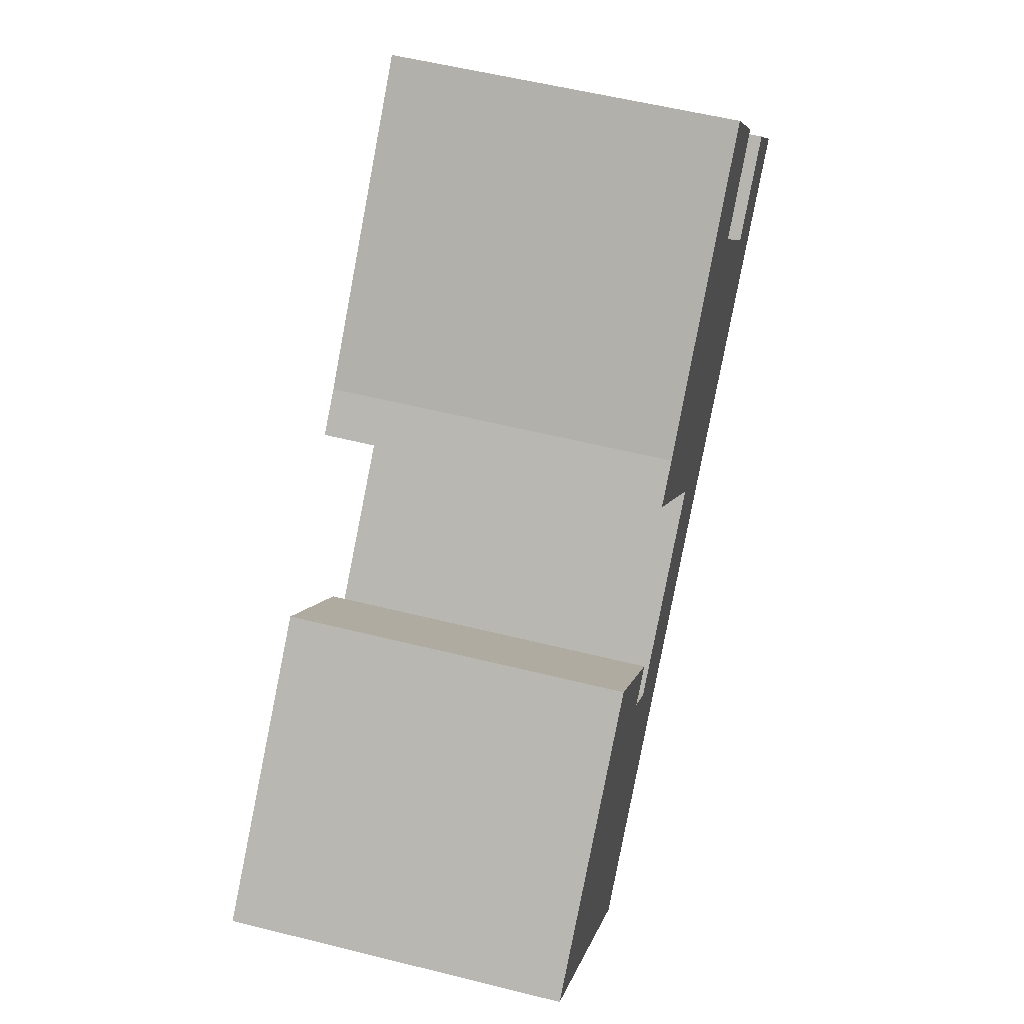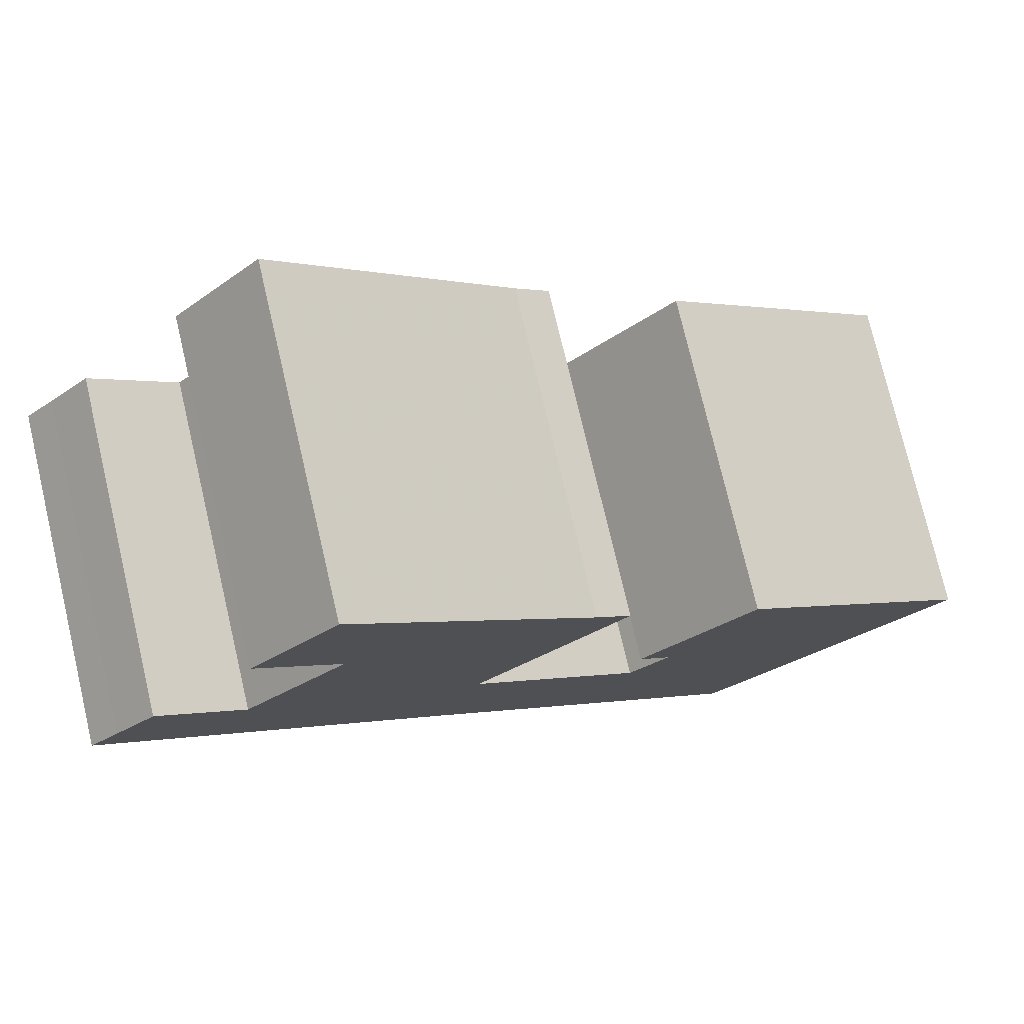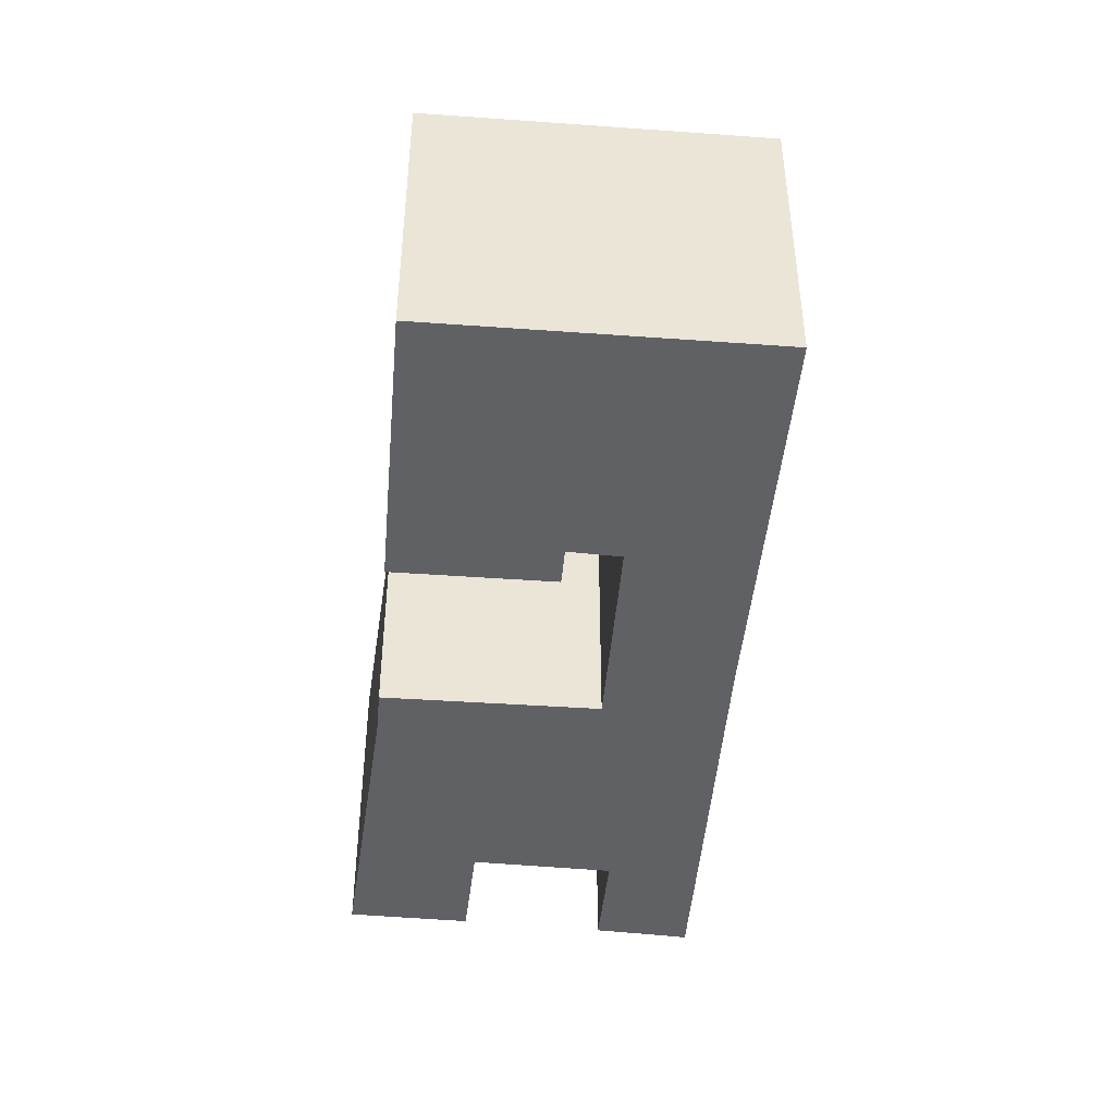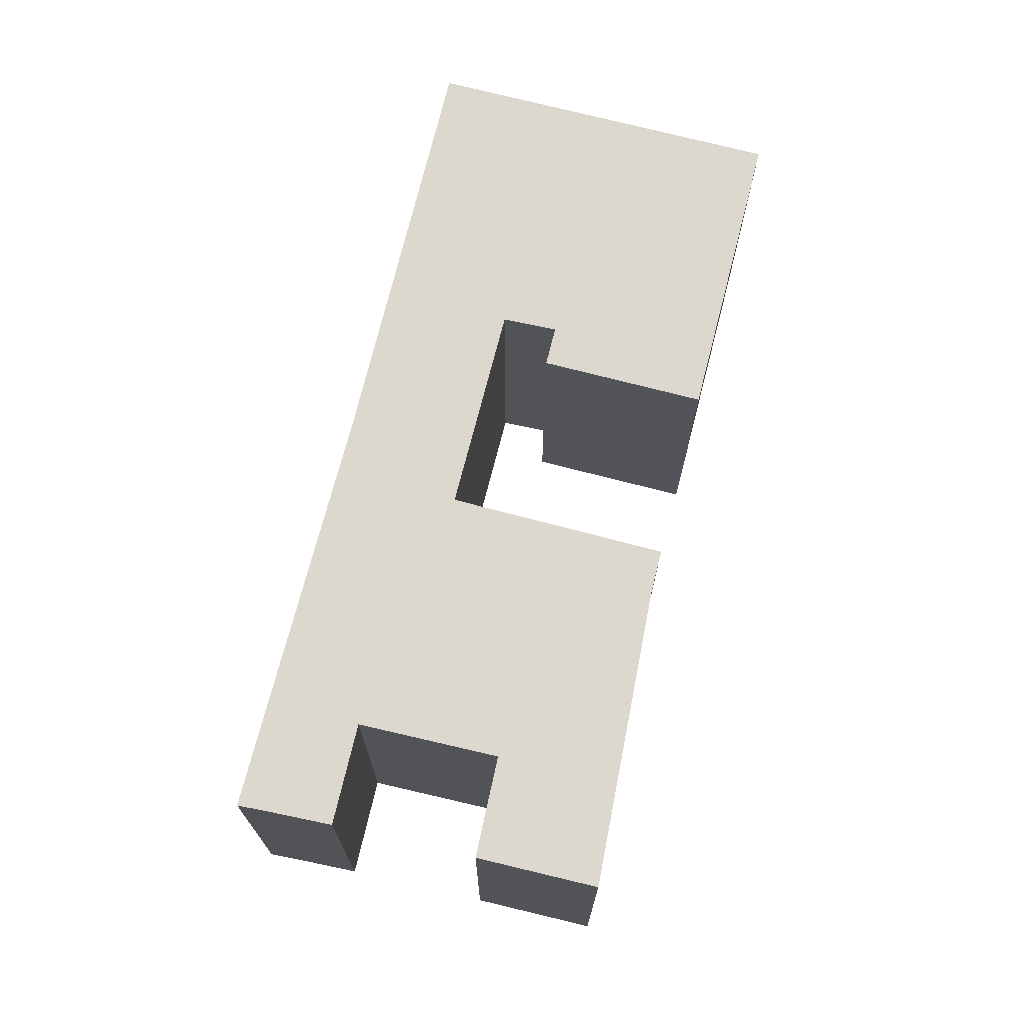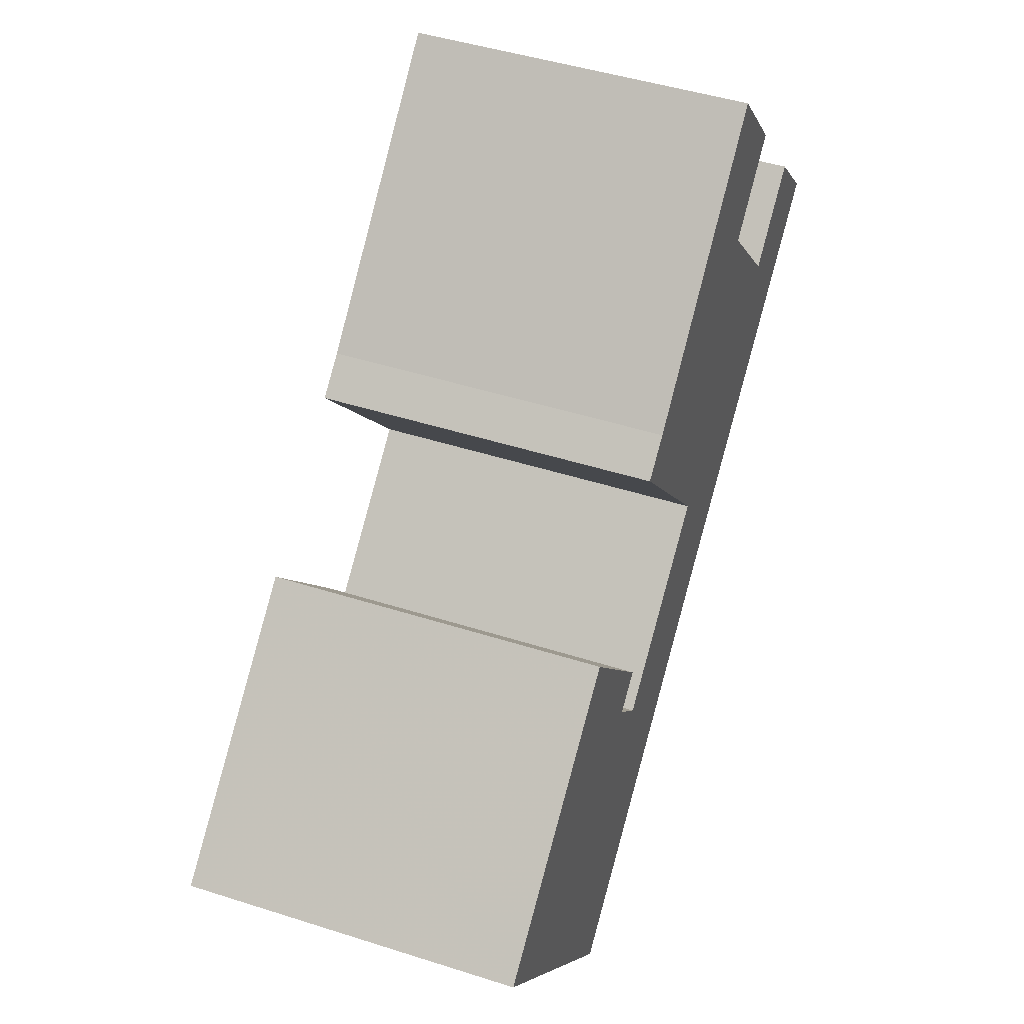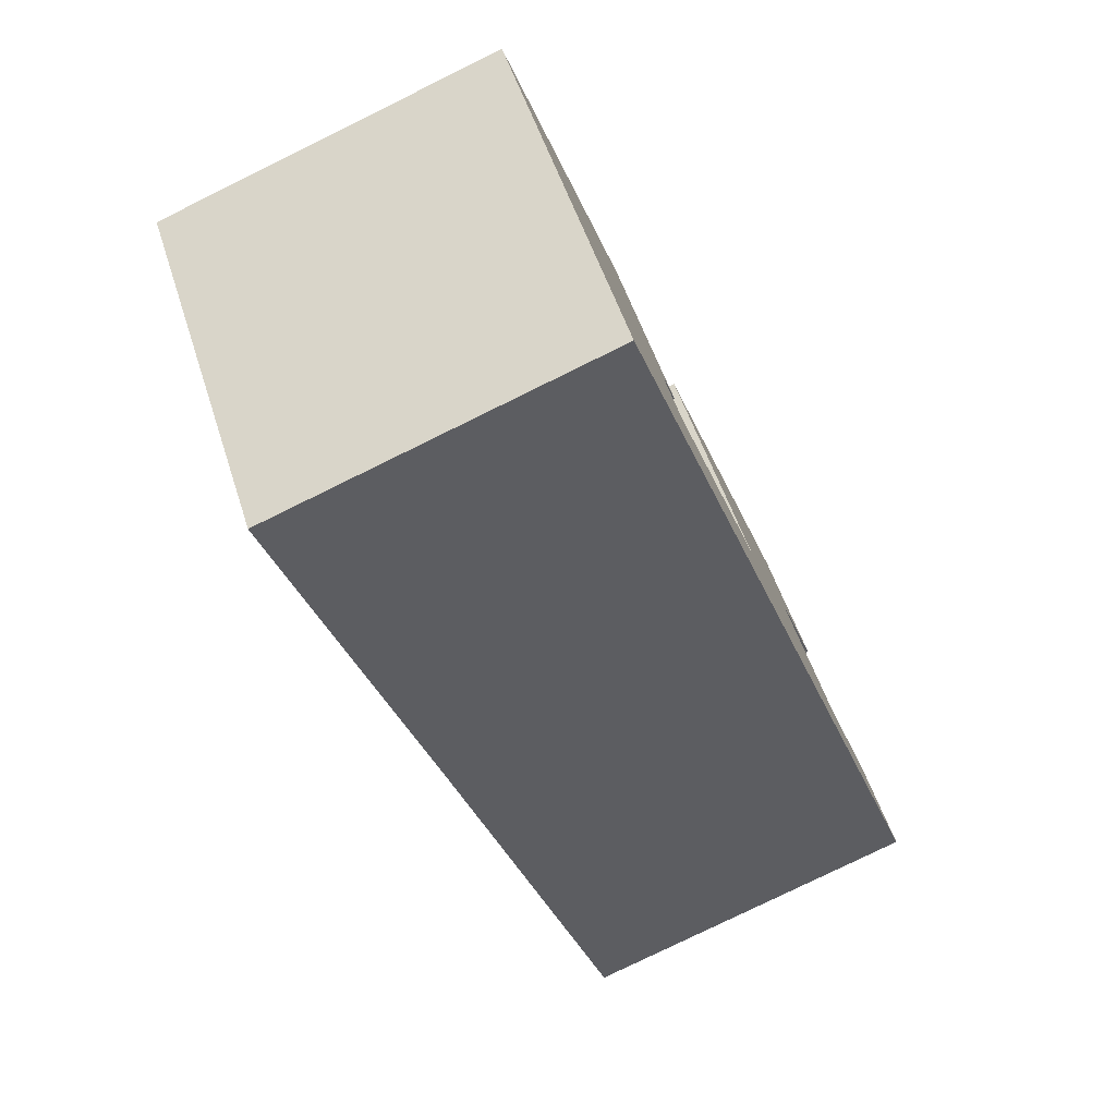
<metadata>
{"format":"obj","ext":"obj","renderer":"f3d","projection":"perspective","resolution":1024,"background":"white","views":[{"elev":54.8,"azim":104.9,"up":"+Z"},{"elev":75.8,"azim":-13.2,"up":"+Z"},{"elev":-46.3,"azim":126.1,"up":"+Y"},{"elev":72.2,"azim":-34.7,"up":"+Y"},{"elev":45.5,"azim":110.3,"up":"+Z"},{"elev":-78.2,"azim":116.2,"up":"+Z"}]}
</metadata>
<code>
g default
v -3.189 0 -0.1223
v 3.284 0 7.461
v 1.814 0 8.74
v -8.119 0 18.45
v -11.86 0 14.27
v -8.44 0 11.09
v -12.81 0 6.26
v -16.3 0 9.407
v -18.07 0 7.55
v -19.32 0 6.249
v -14.72 0 2.291
v -12.51 0 0.3891
v -4.988 0 -6.06
v 8.945 0 -18.44
v 15.03 0 -11.4
v 19.32 0 -6.438
v 9.186 0 2.346
v 4.3 0 -3.324
v 5.647 0 -4.503
v 3.942 0 -6.316
v -3.189 14.4 -0.1223
v 3.284 14.4 7.461
v 1.814 14.4 8.74
v -8.119 14.4 18.45
v -11.86 14.4 14.27
v -8.44 14.4 11.09
v -12.81 14.4 6.26
v -16.3 14.4 9.407
v -18.07 14.4 7.55
v -19.32 14.4 6.249
v -14.72 14.4 2.291
v -12.51 14.4 0.3891
v -4.988 14.4 -6.06
v 8.945 14.4 -18.44
v 15.03 14.4 -11.4
v 19.32 14.4 -6.438
v 9.186 14.4 2.346
v 4.3 14.4 -3.324
v 5.647 14.4 -4.503
v 3.942 14.4 -6.316
f 5 4 6
f 3 6 4
f 2 6 3
f 6 2 7
f 10 7 11
f 7 2 11
f 11 2 12
f 1 12 2
f 12 1 13
f 20 13 1
f 15 20 16
f 15 13 20
f 13 15 14
f 7 9 8
f 9 7 10
f 18 17 19
f 16 20 19
f 16 19 17
f 25 24 26
f 23 26 24
f 22 26 23
f 26 22 27
f 30 27 31
f 27 22 31
f 31 22 32
f 21 32 22
f 32 21 33
f 40 33 21
f 35 40 36
f 35 33 40
f 33 35 34
f 27 29 28
f 29 27 30
f 38 37 39
f 36 40 39
f 36 39 37
f 5 4 24
f 24 25 5
f 6 5 25
f 25 26 6
f 4 3 23
f 23 24 4
f 3 2 22
f 22 23 3
f 7 6 26
f 26 27 7
f 11 10 30
f 30 31 11
f 12 11 31
f 31 32 12
f 2 1 21
f 21 22 2
f 13 12 32
f 32 33 13
f 1 20 40
f 40 21 1
f 16 15 35
f 35 36 16
f 15 14 34
f 34 35 15
f 14 13 33
f 33 34 14
f 9 8 28
f 28 29 9
f 8 7 27
f 27 28 8
f 10 9 29
f 29 30 10
f 18 17 37
f 37 38 18
f 19 18 38
f 38 39 19
f 20 19 39
f 39 40 20
f 17 16 36
f 36 37 17

</code>
